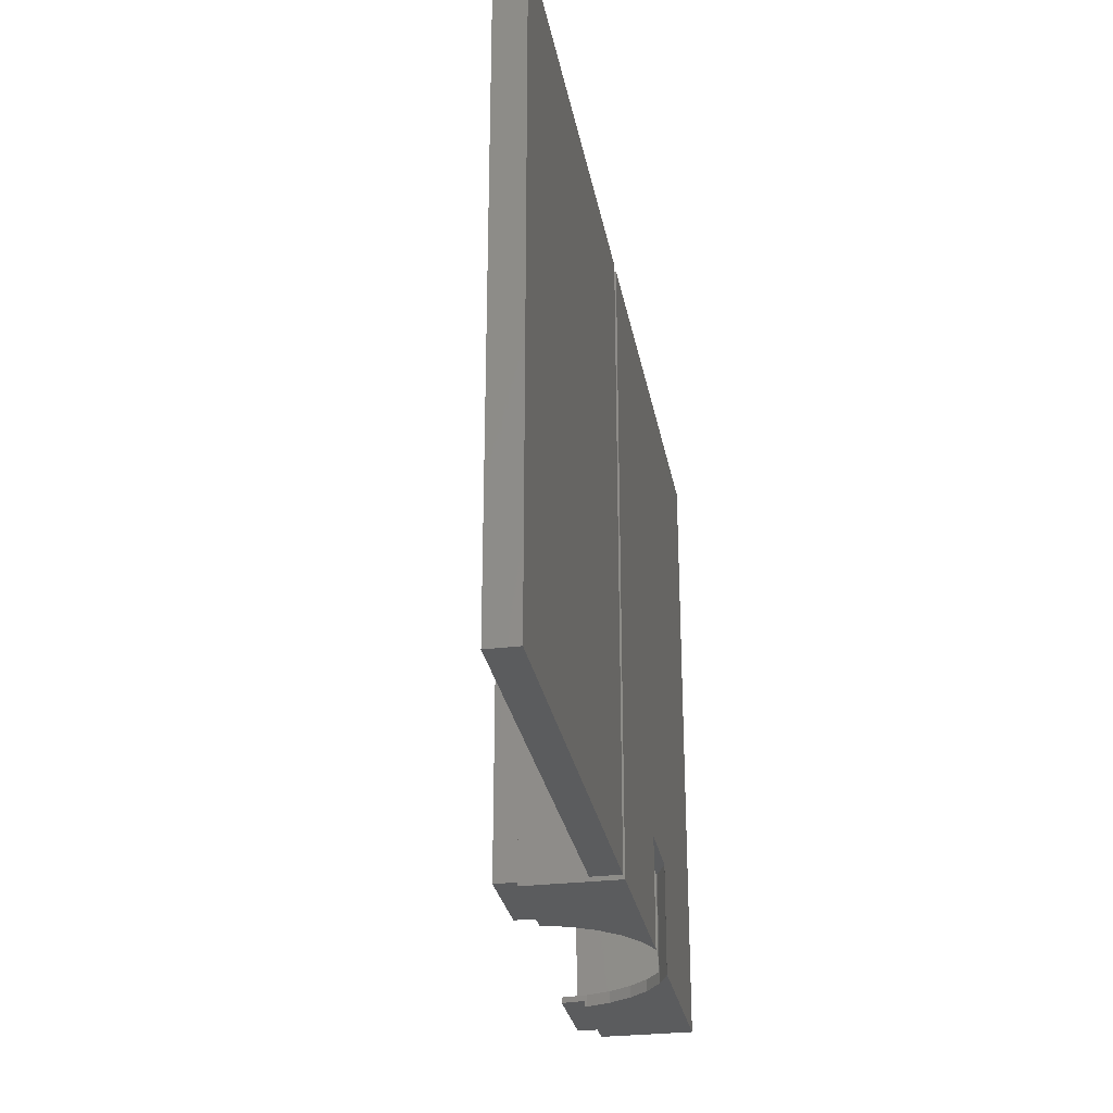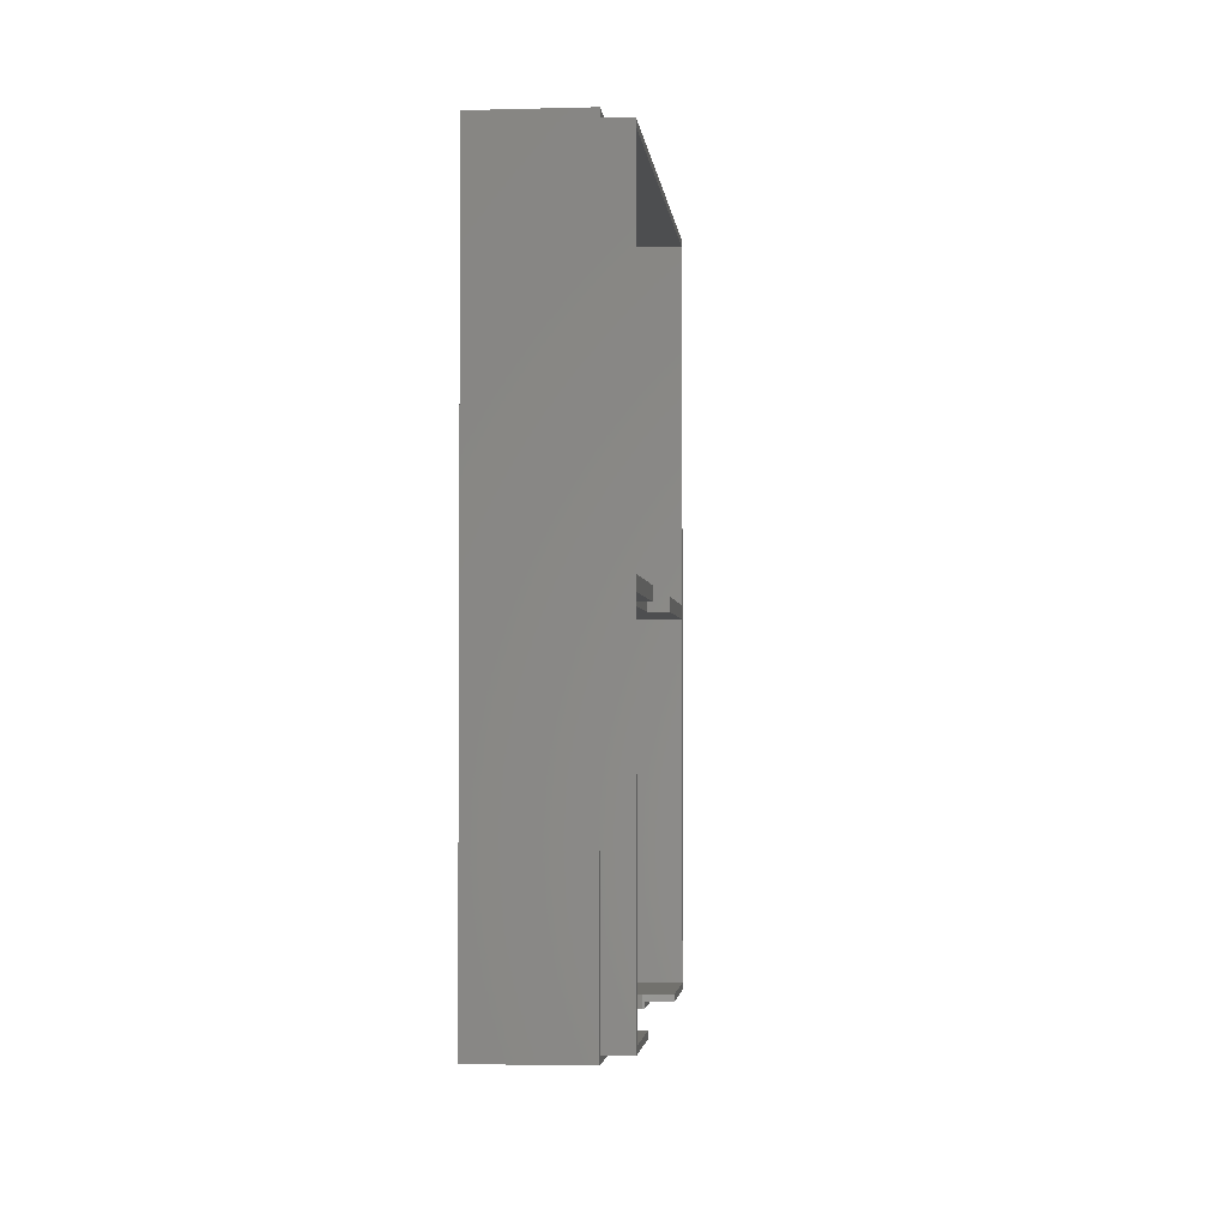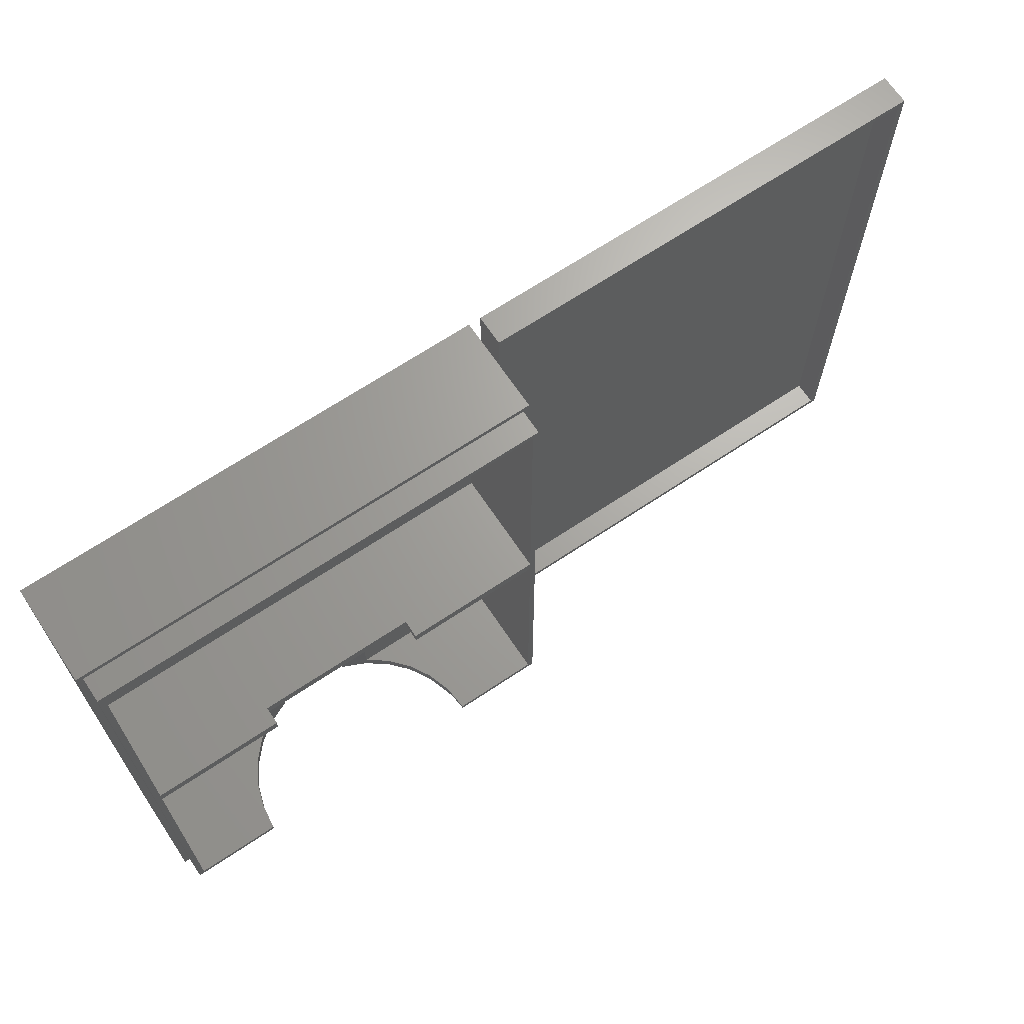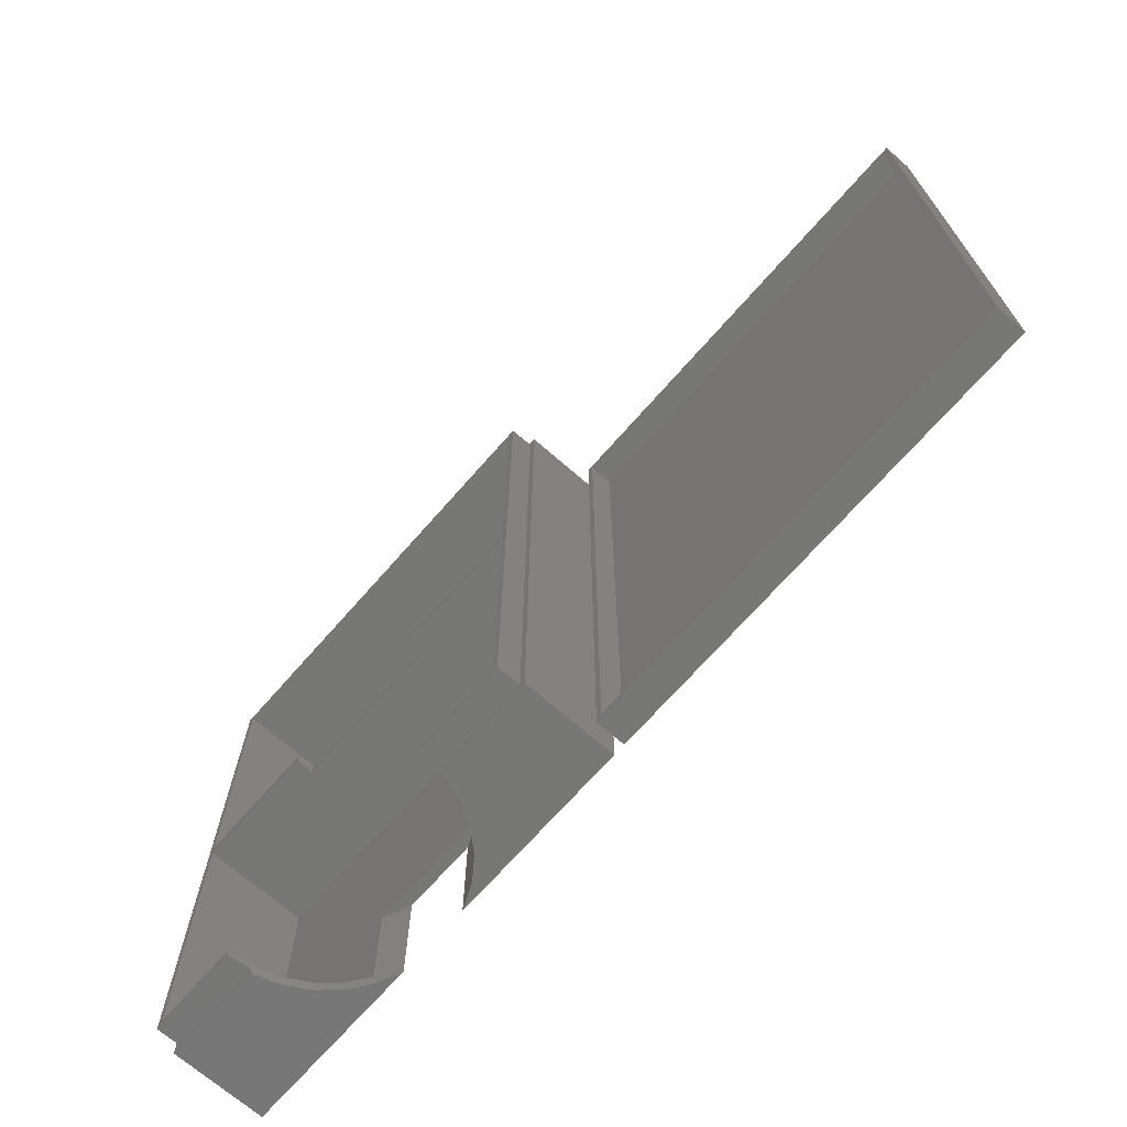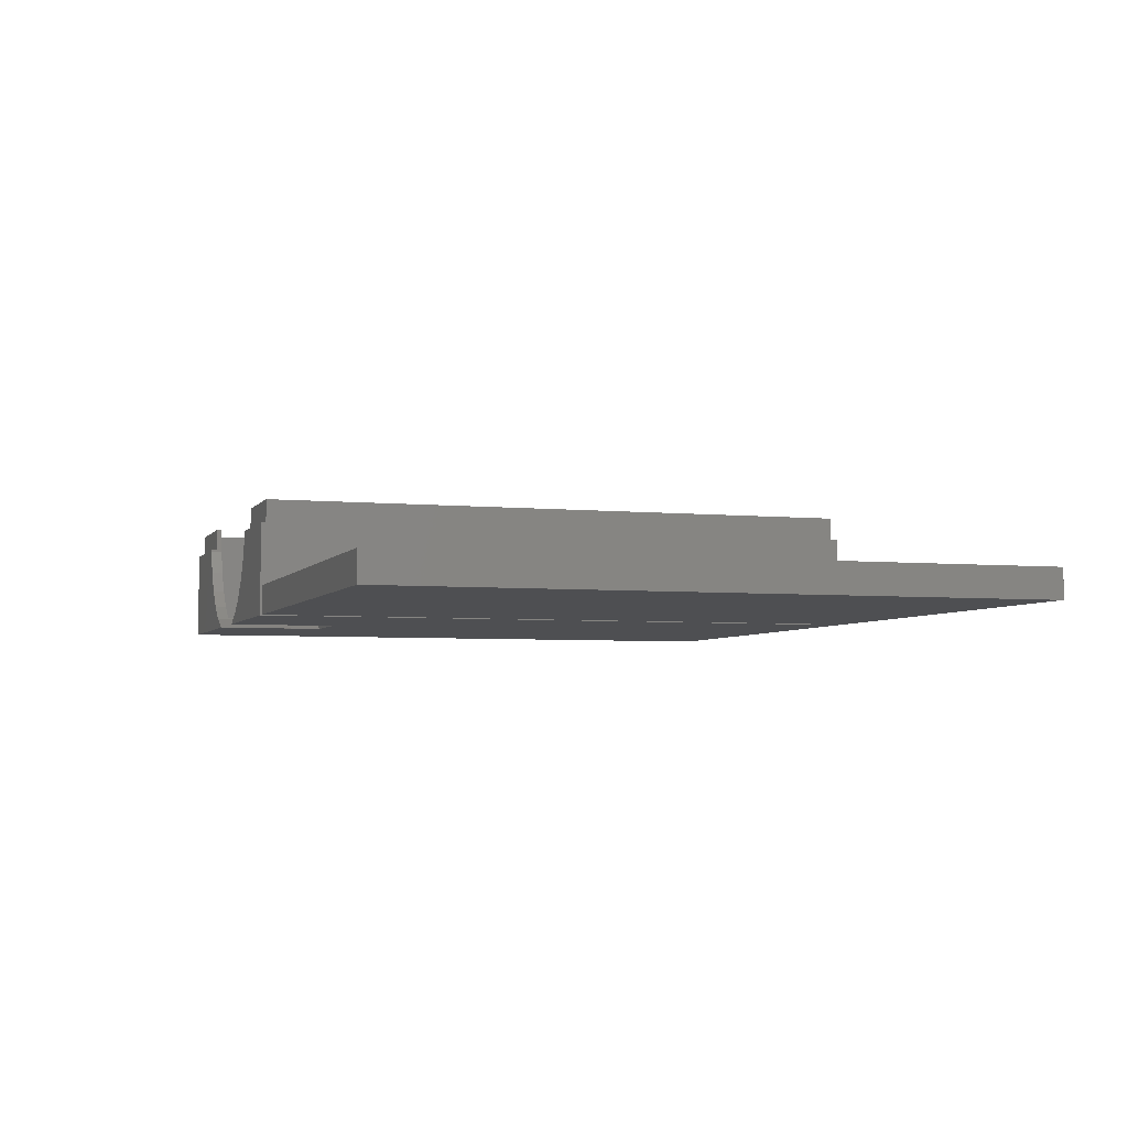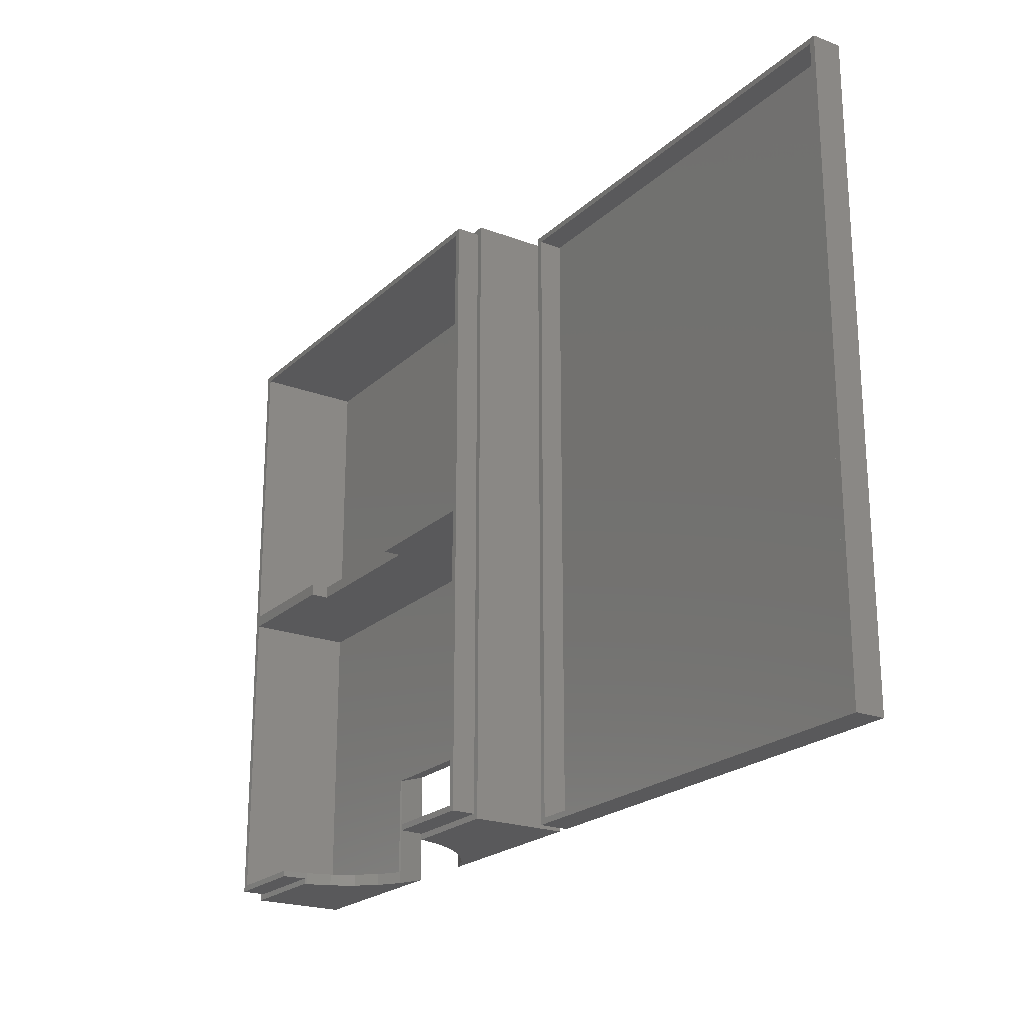
<metadata>
{"format":"stl","ext":"stl","renderer":"f3d","projection":"perspective","resolution":1024,"background":"white","views":[{"elev":-28.5,"azim":100.3,"up":"+Y"},{"elev":-2.6,"azim":-84.4,"up":"+Y"},{"elev":67.4,"azim":-33.8,"up":"+Y"},{"elev":-69.5,"azim":48.8,"up":"+Y"},{"elev":-4.6,"azim":72.1,"up":"+Z"},{"elev":-22.0,"azim":56.8,"up":"+Y"}]}
</metadata>
<code>
# stl→obj: 96 verts, 184 faces
v 76 0 16
v 76 108 0
v 76 108 16
v 76 0 0
v 51 55 20
v 74 53 20
v 74 55 20
v 51 53 20
v 75 107 20
v 74 106 20
v 2 106 20
v 1 107 20
v 2 55 20
v 2 53 20
v 1 1 20
v 75 1 20
v 74 2 20
v 59 1 20
v 59 2 20
v 24 53 20
v 24 55 20
v 2 2 20
v 17 1 20
v 17 2 20
v 31.64 0 0
v 0 0 0
v 31.64 19 0
v 44.36 19 0
v 44.36 0 0
v 0 108 0
v 0 108 16
v 0 0 16
v 51 55 17
v 2 55 2
v 74 55 2
v 24 55 17
v 58.54 0 15.63
v 58.58 0 16
v 57.18 0 11.46
v 54.99 0 7.657
v 52.05 0 4.394
v 48.5 0 1.813
v 44.49 0 0.02781
v 17.46 0 15.63
v 17.42 0 16
v 18.82 0 11.46
v 21.01 0 7.657
v 23.95 0 4.394
v 27.5 0 1.813
v 31.51 0 0.02781
v 74 2 2
v 74 53 2
v 48.76 19 2
v 27.24 19 2
v 2 53 2
v 2 2 2
v 27.24 2 2
v 48.76 2 2
v 24 53 17
v 51 53 17
v 58.54 2 15.63
v 57.18 2 11.46
v 54.99 2 7.657
v 52.05 2 4.394
v 17.46 2 15.63
v 18.82 2 11.46
v 21.01 2 7.657
v 23.95 2 4.394
v 74 106 2
v 2 106 2
v 58.58 1 16
v 44.49 19 0.02781
v 48.5 19 1.813
v 27.5 19 1.813
v 31.51 19 0.02781
v 17.42 1 16
v 1 1 16
v 1 107 16
v 75 107 16
v 75 1 16
v 154 0 5
v 154 108 0
v 154 108 5
v 154 0 0
v 153 107 5
v 79 107 5
v 78 108 5
v 79 1 5
v 153 1 5
v 78 0 5
v 78 0 0
v 78 108 0
v 153 1 1
v 153 107 1
v 79 107 1
v 79 1 1
f 1 2 3
f 2 1 4
f 5 6 7
f 6 5 8
f 7 9 10
f 9 11 10
f 12 13 11
f 13 12 14
f 15 14 12
f 12 11 9
f 9 7 16
f 6 16 7
f 17 16 6
f 18 17 19
f 17 18 16
f 13 20 21
f 20 13 14
f 22 23 24
f 22 15 23
f 14 15 22
f 25 26 27
f 28 4 29
f 4 28 2
f 27 2 28
f 30 27 26
f 27 30 2
f 26 31 30
f 31 26 32
f 7 33 5
f 34 33 35
f 35 33 7
f 36 13 21
f 33 34 36
f 36 34 13
f 37 1 38
f 39 1 37
f 4 39 40
f 4 40 41
f 4 41 42
f 39 4 1
f 43 4 42
f 4 43 29
f 32 44 45
f 32 46 44
f 26 46 32
f 46 26 47
f 47 26 48
f 48 26 49
f 26 50 49
f 50 26 25
f 51 6 52
f 6 51 17
f 52 53 51
f 52 54 53
f 55 54 52
f 56 54 55
f 54 56 57
f 51 53 58
f 22 55 14
f 55 22 56
f 14 59 20
f 59 55 60
f 55 59 14
f 60 6 8
f 52 60 55
f 60 52 6
f 17 61 19
f 51 61 17
f 61 51 62
f 62 51 63
f 63 51 64
f 64 51 58
f 65 22 24
f 56 65 66
f 56 66 67
f 56 67 68
f 56 68 57
f 65 56 22
f 2 31 3
f 31 2 30
f 35 10 69
f 10 35 7
f 70 35 69
f 35 70 34
f 13 70 11
f 70 13 34
f 70 10 11
f 10 70 69
f 39 61 62
f 61 39 37
f 61 71 19
f 37 71 61
f 71 37 38
f 19 71 18
f 72 42 73
f 42 72 43
f 57 74 54
f 74 57 49
f 48 57 68
f 57 48 49
f 75 25 27
f 25 75 50
f 47 68 67
f 68 47 48
f 44 66 65
f 66 44 46
f 27 54 74
f 54 27 53
f 27 74 75
f 28 53 27
f 53 28 73
f 73 28 72
f 53 73 58
f 58 41 64
f 58 42 41
f 42 58 73
f 74 50 75
f 50 74 49
f 41 63 64
f 63 41 40
f 40 62 63
f 62 40 39
f 76 24 23
f 24 76 65
f 44 76 45
f 76 44 65
f 28 43 72
f 43 28 29
f 46 67 66
f 67 46 47
f 77 12 78
f 12 77 15
f 3 79 1
f 3 78 79
f 78 31 77
f 31 78 3
f 80 1 79
f 38 80 71
f 80 38 1
f 77 45 76
f 77 32 45
f 32 77 31
f 16 79 9
f 79 16 80
f 77 23 15
f 23 77 76
f 80 18 71
f 18 80 16
f 79 12 9
f 12 79 78
f 60 5 33
f 5 60 8
f 36 60 33
f 60 36 59
f 20 36 21
f 36 20 59
f 81 82 83
f 82 81 84
f 83 85 81
f 83 86 85
f 86 87 88
f 87 86 83
f 89 81 85
f 88 81 89
f 88 90 81
f 90 88 87
f 91 82 84
f 82 91 92
f 91 87 92
f 87 91 90
f 82 87 83
f 87 82 92
f 91 81 90
f 81 91 84
f 93 85 94
f 85 93 89
f 95 93 94
f 93 95 96
f 88 95 86
f 95 88 96
f 95 85 86
f 85 95 94
f 93 88 89
f 88 93 96

</code>
